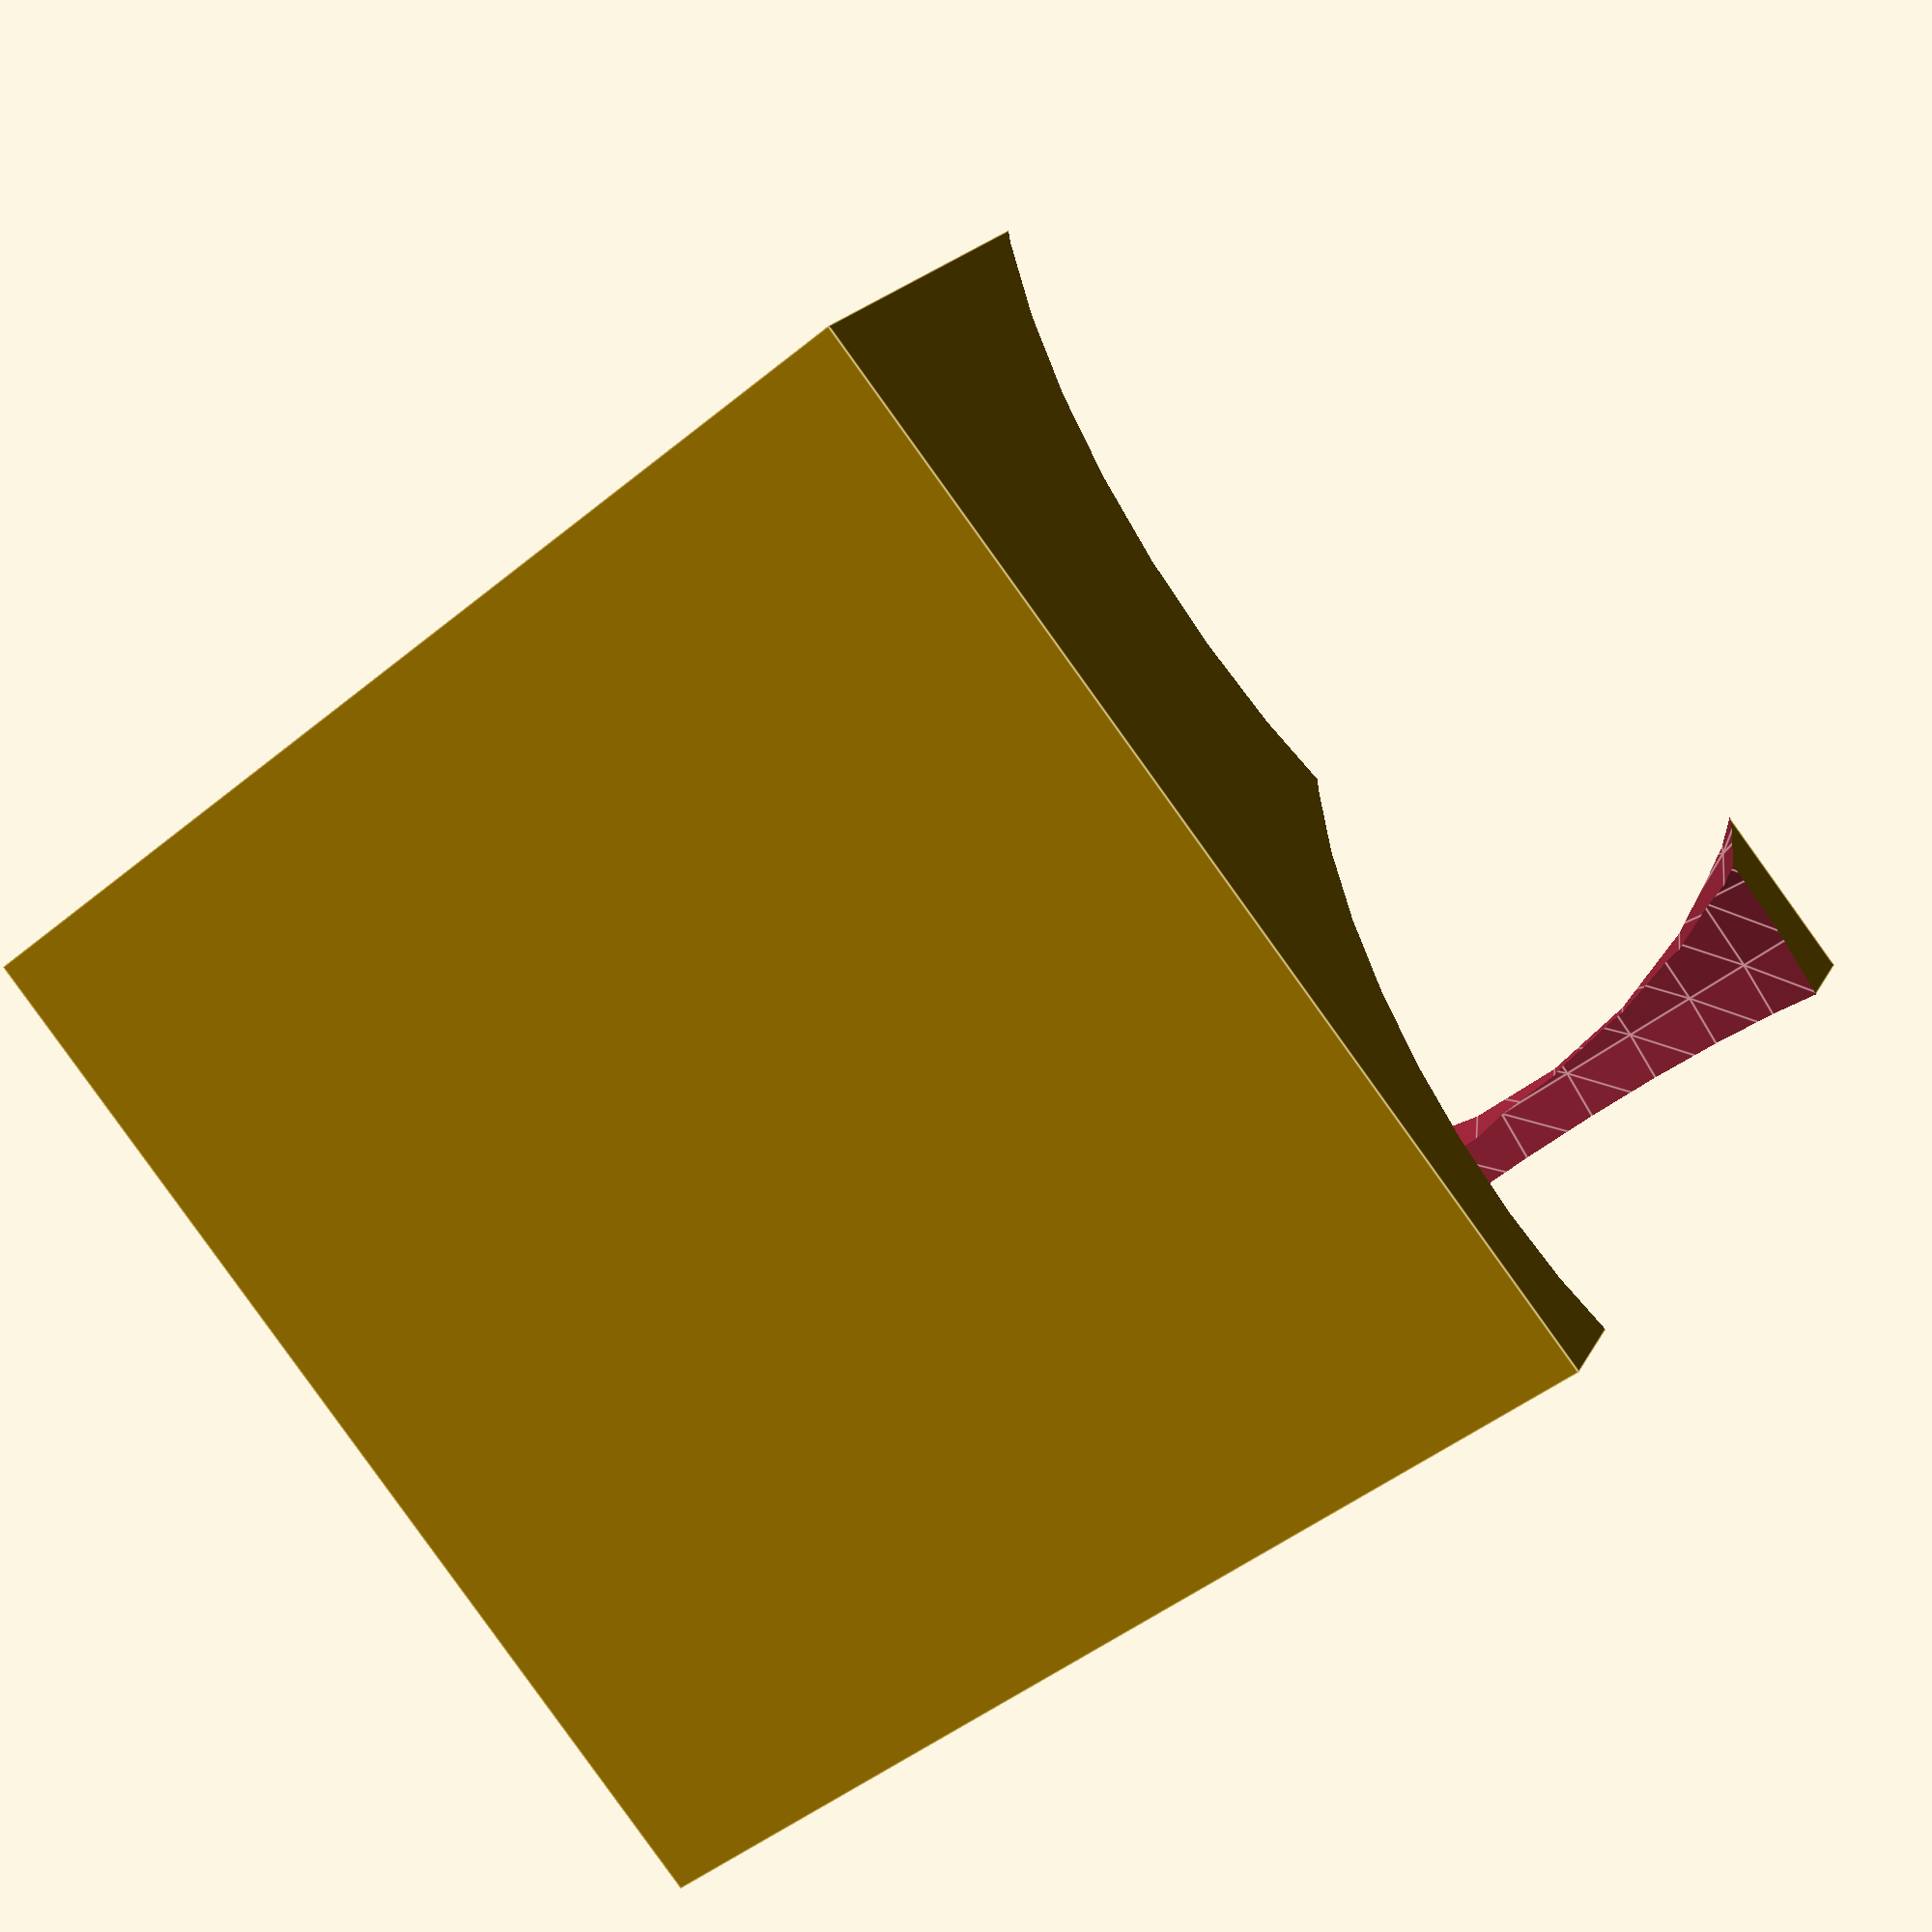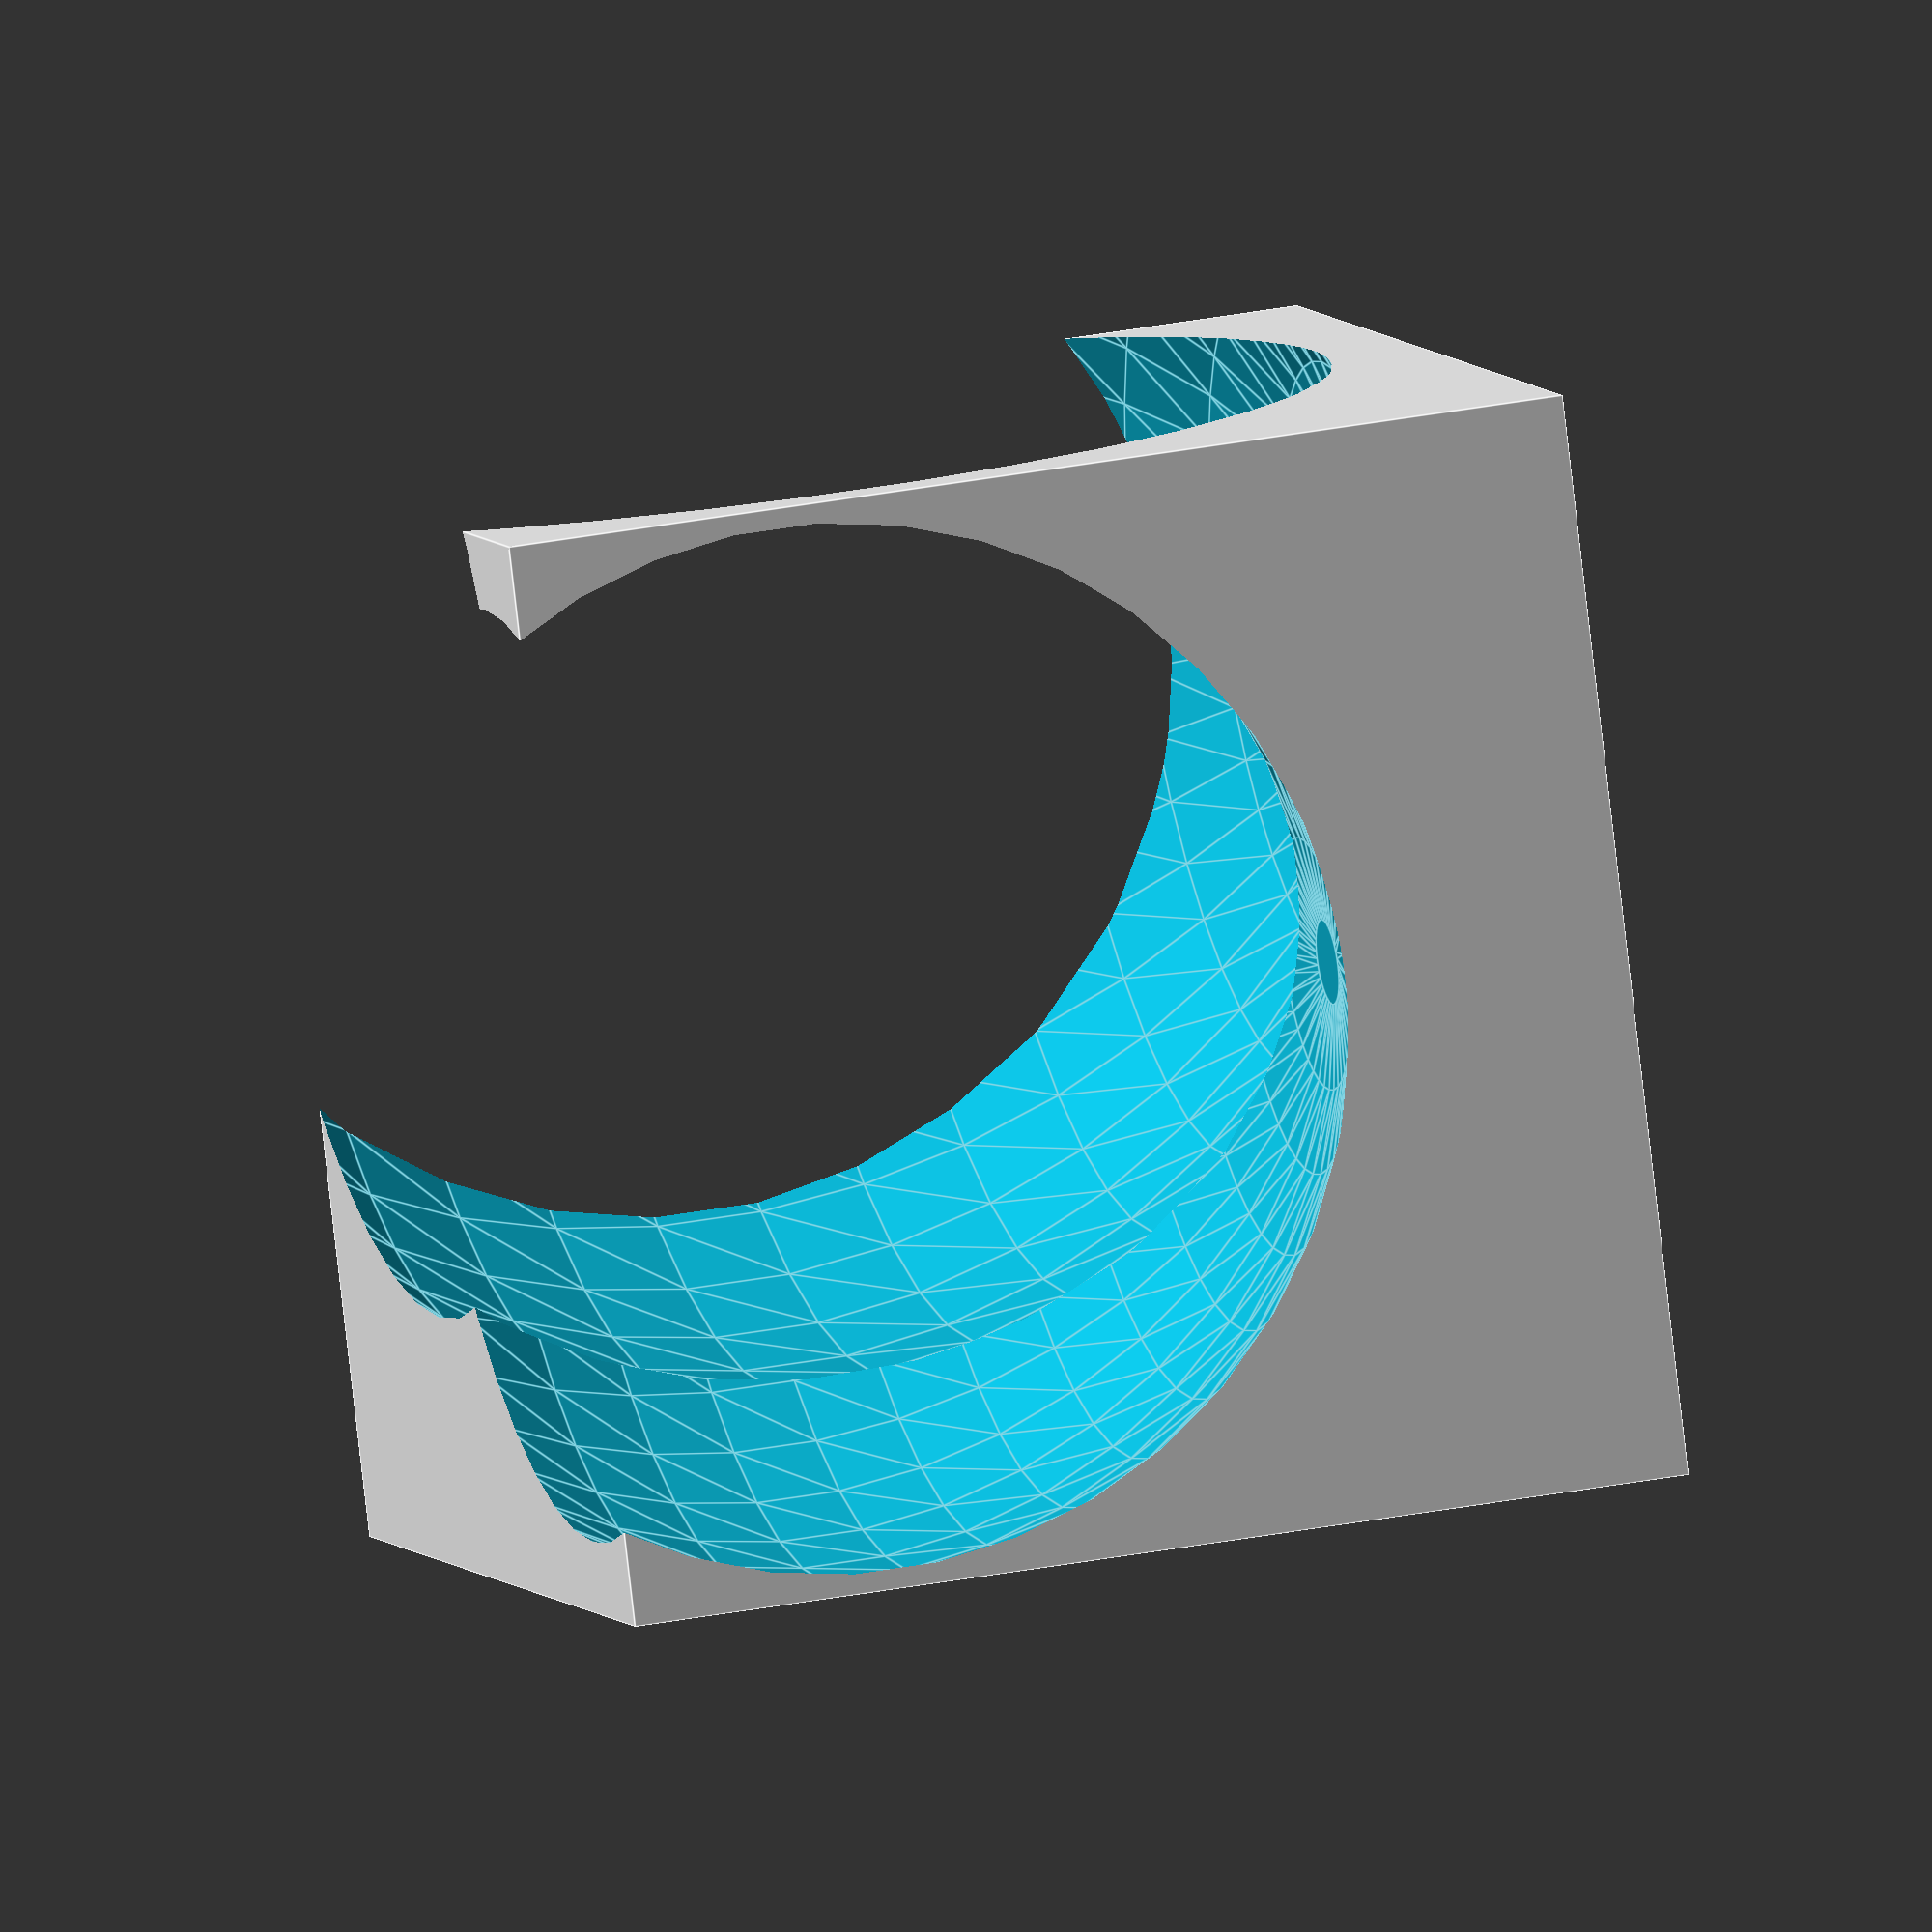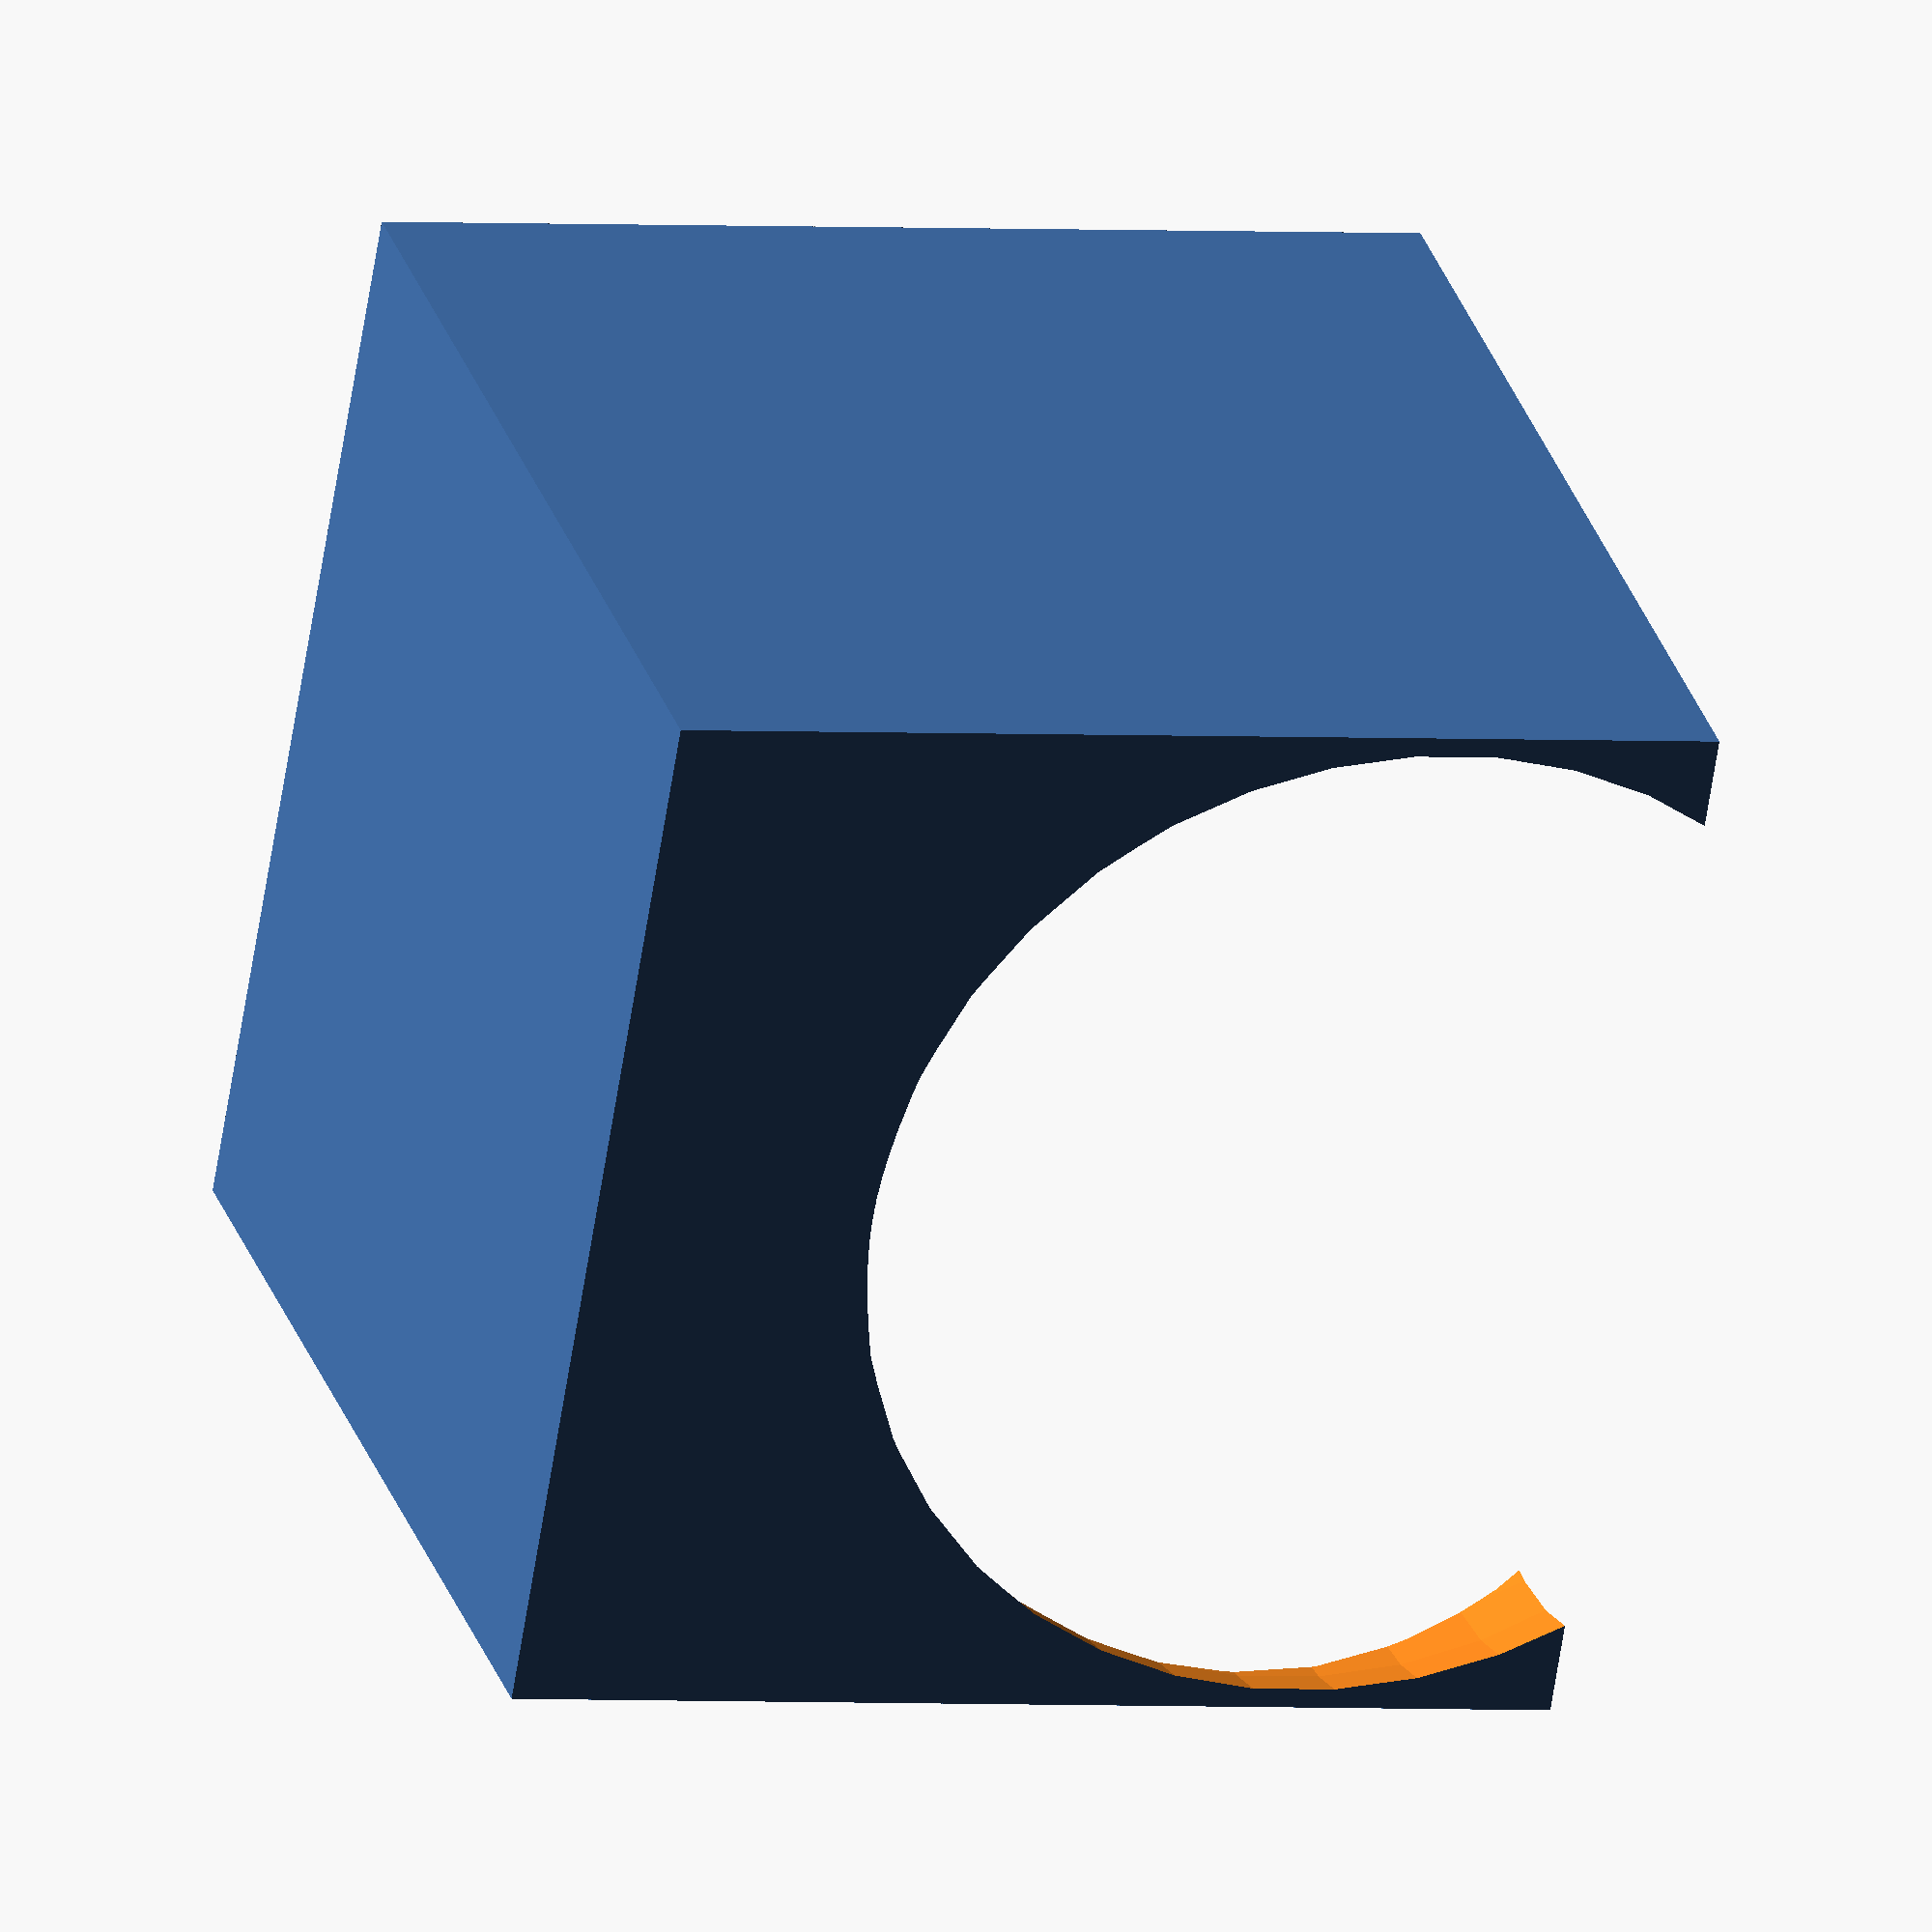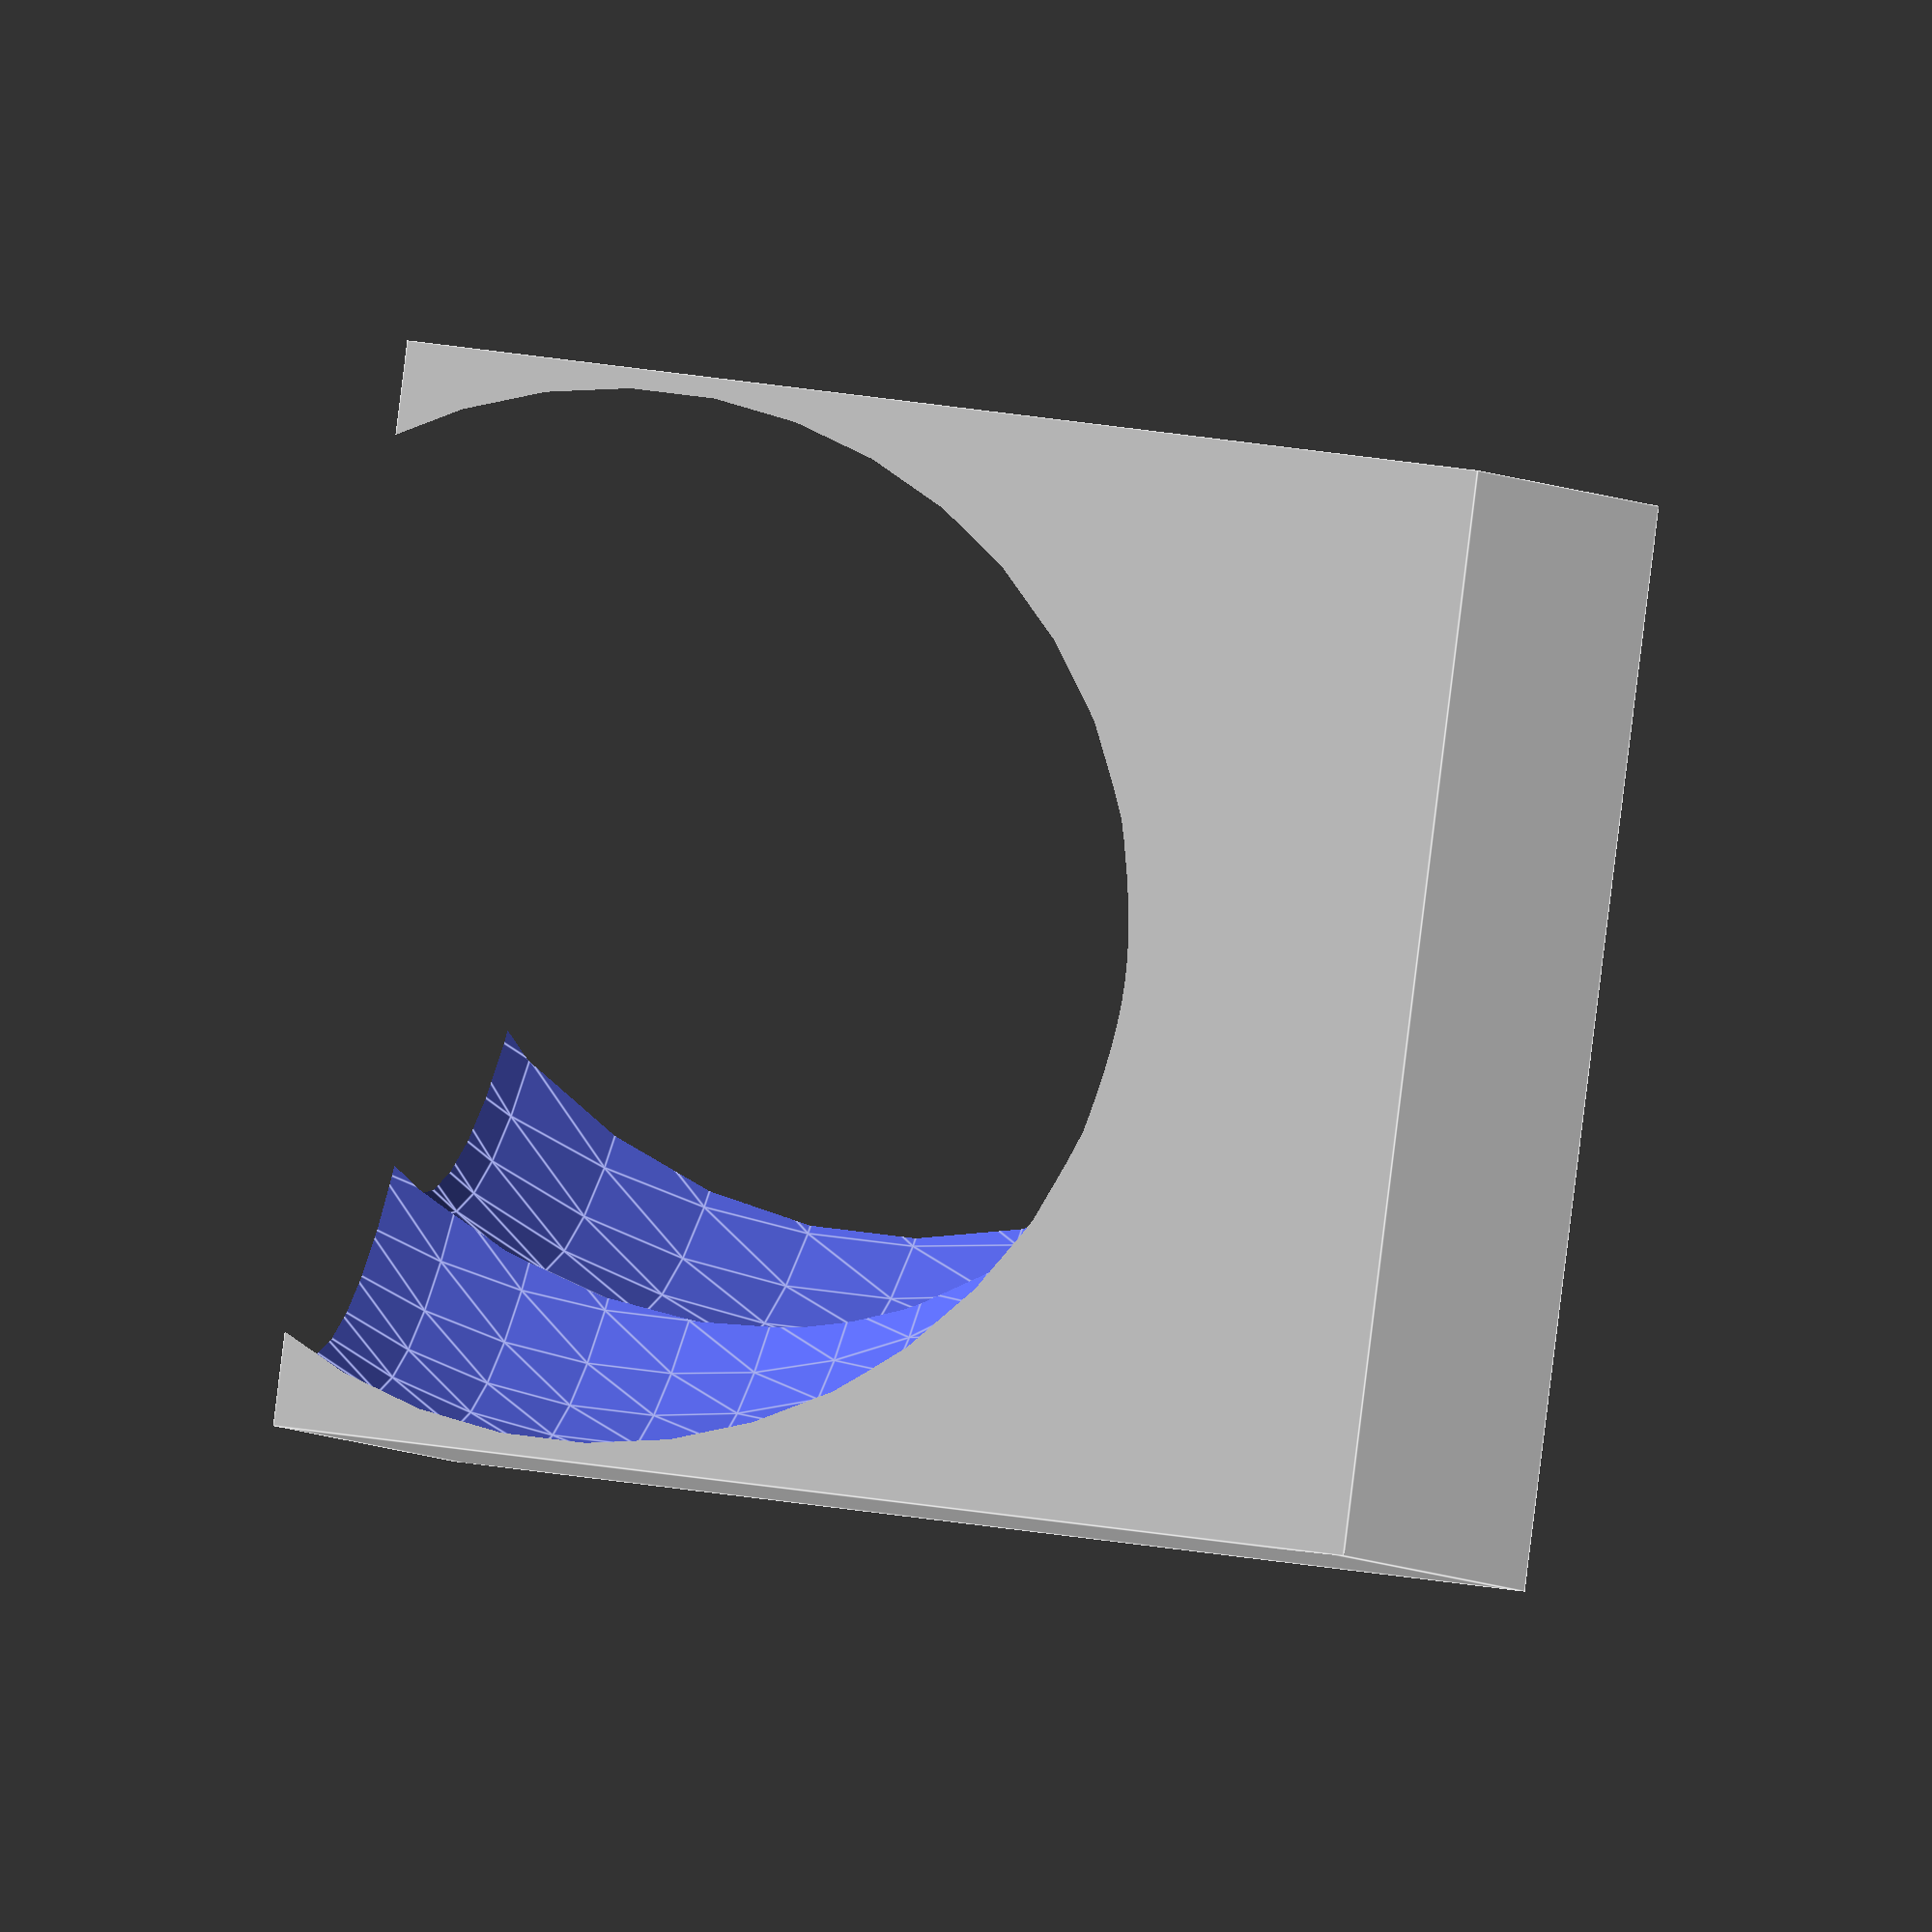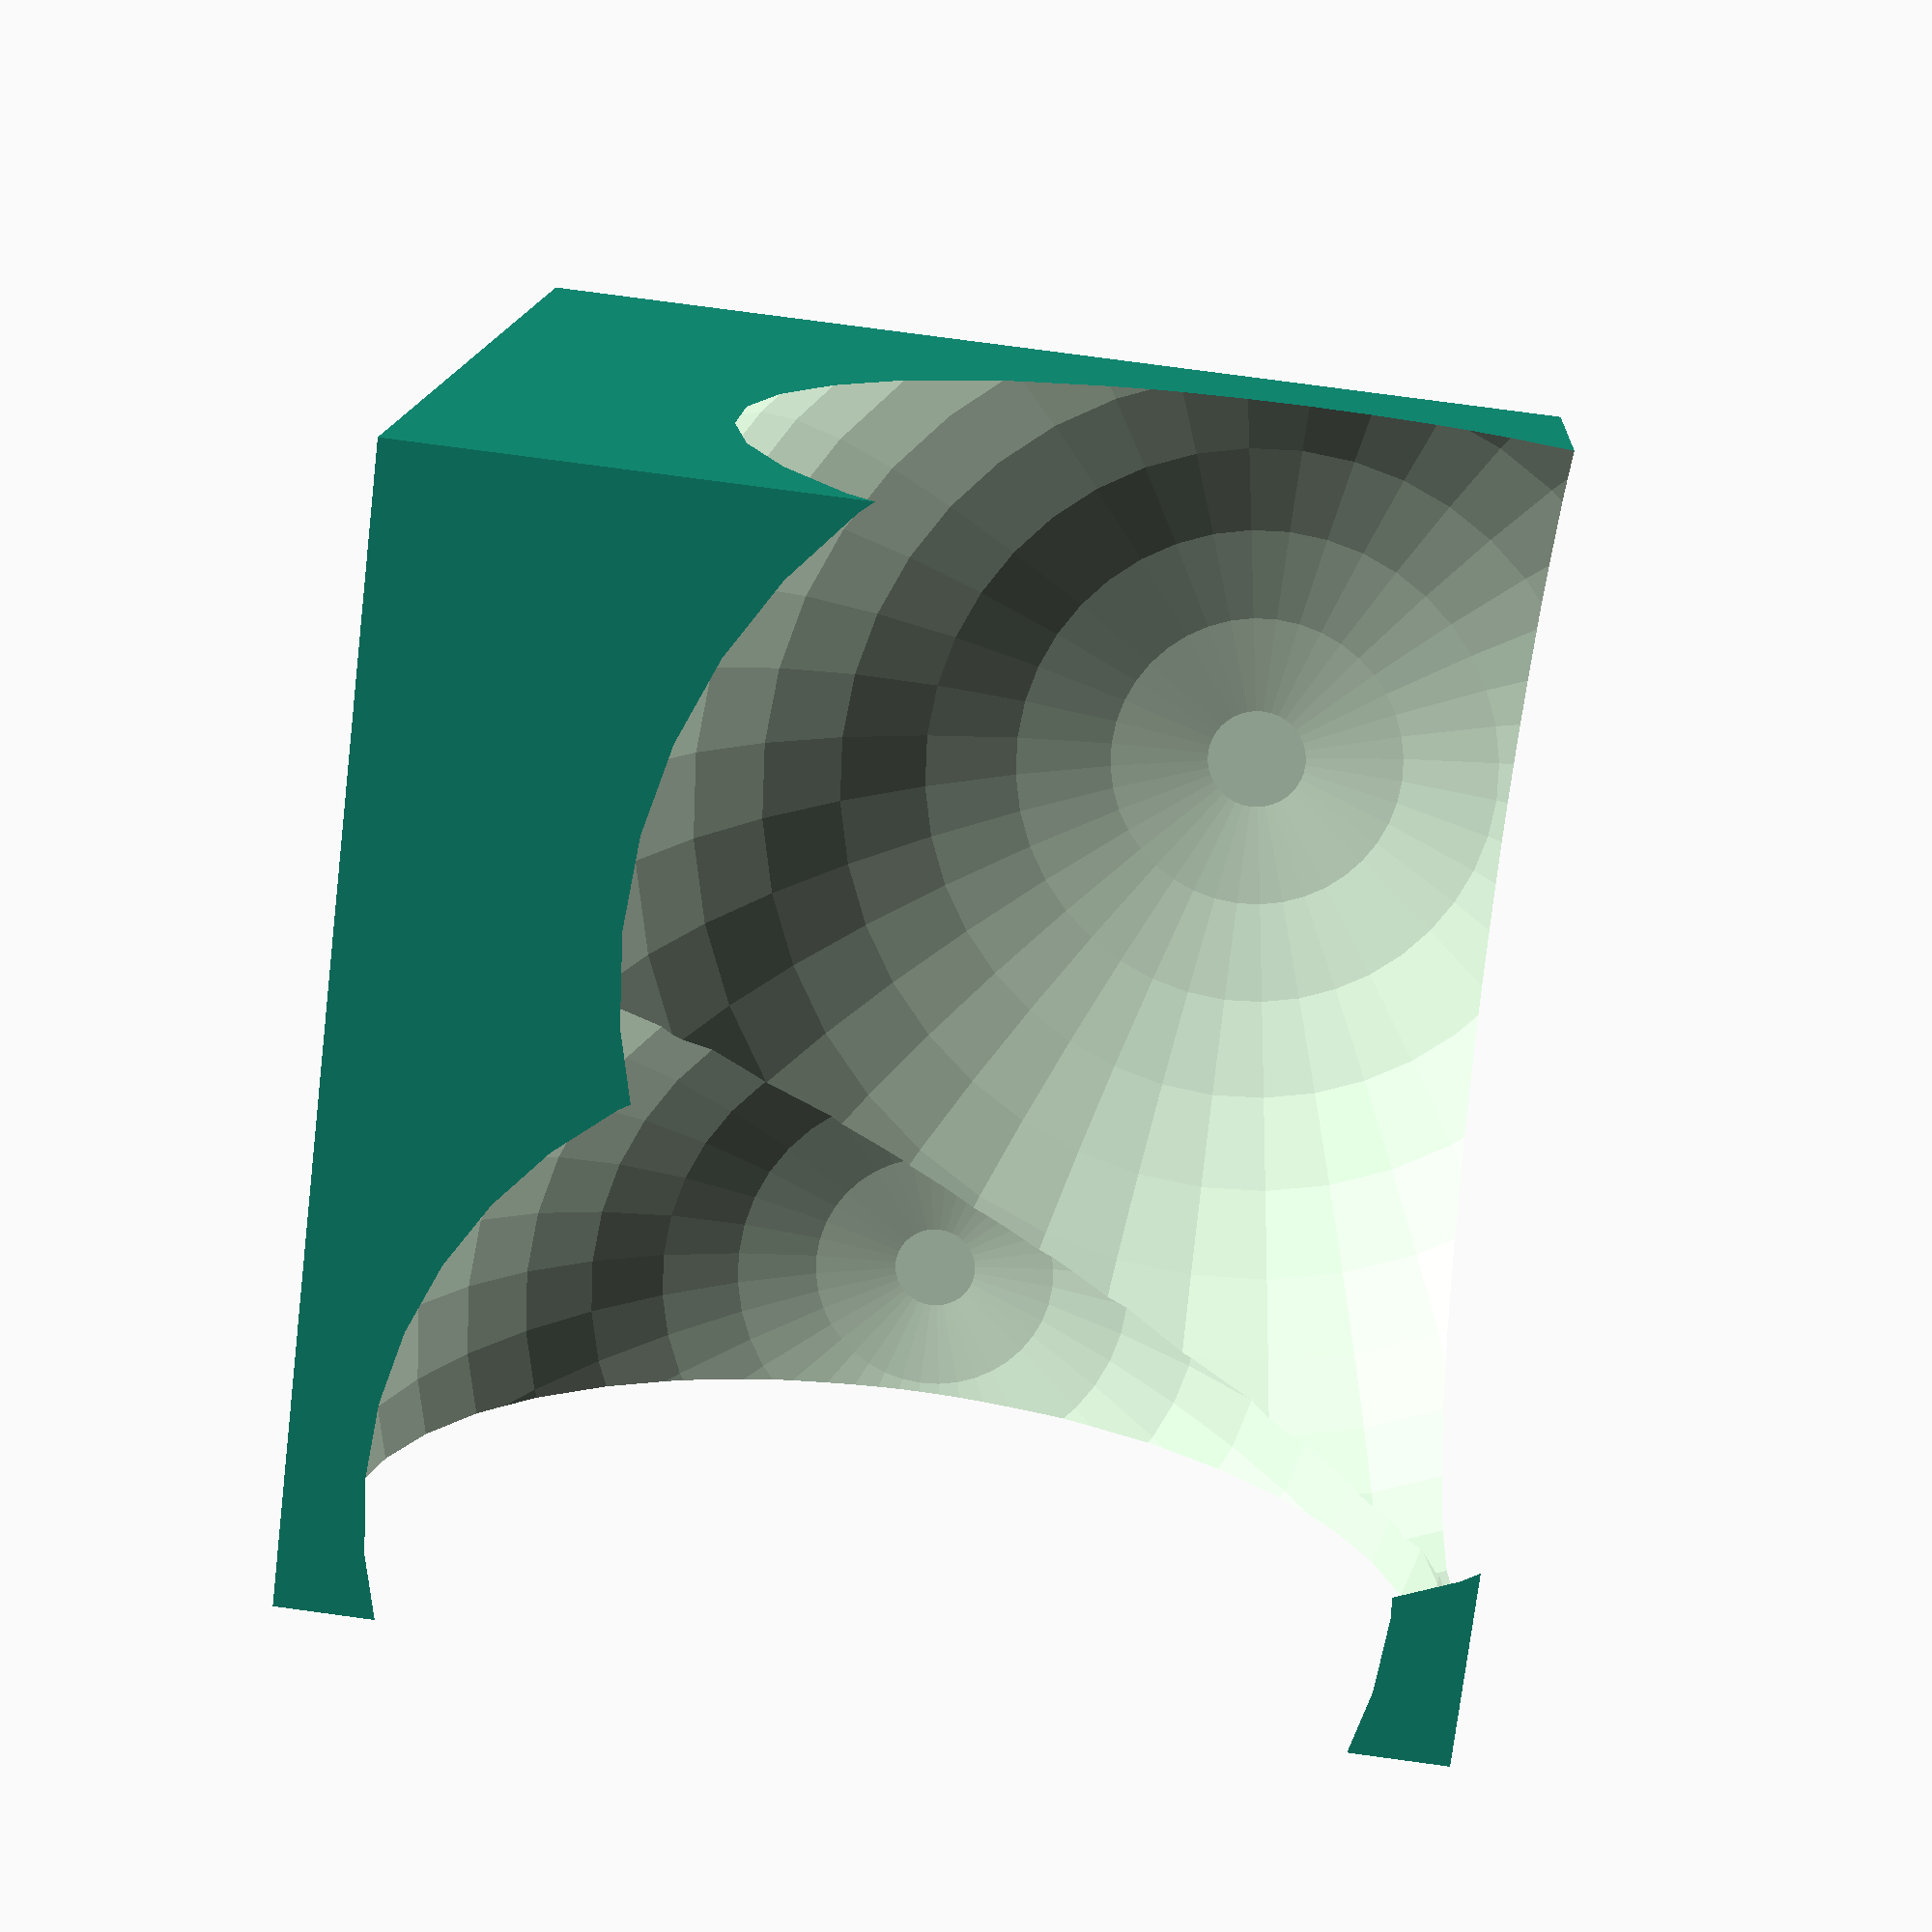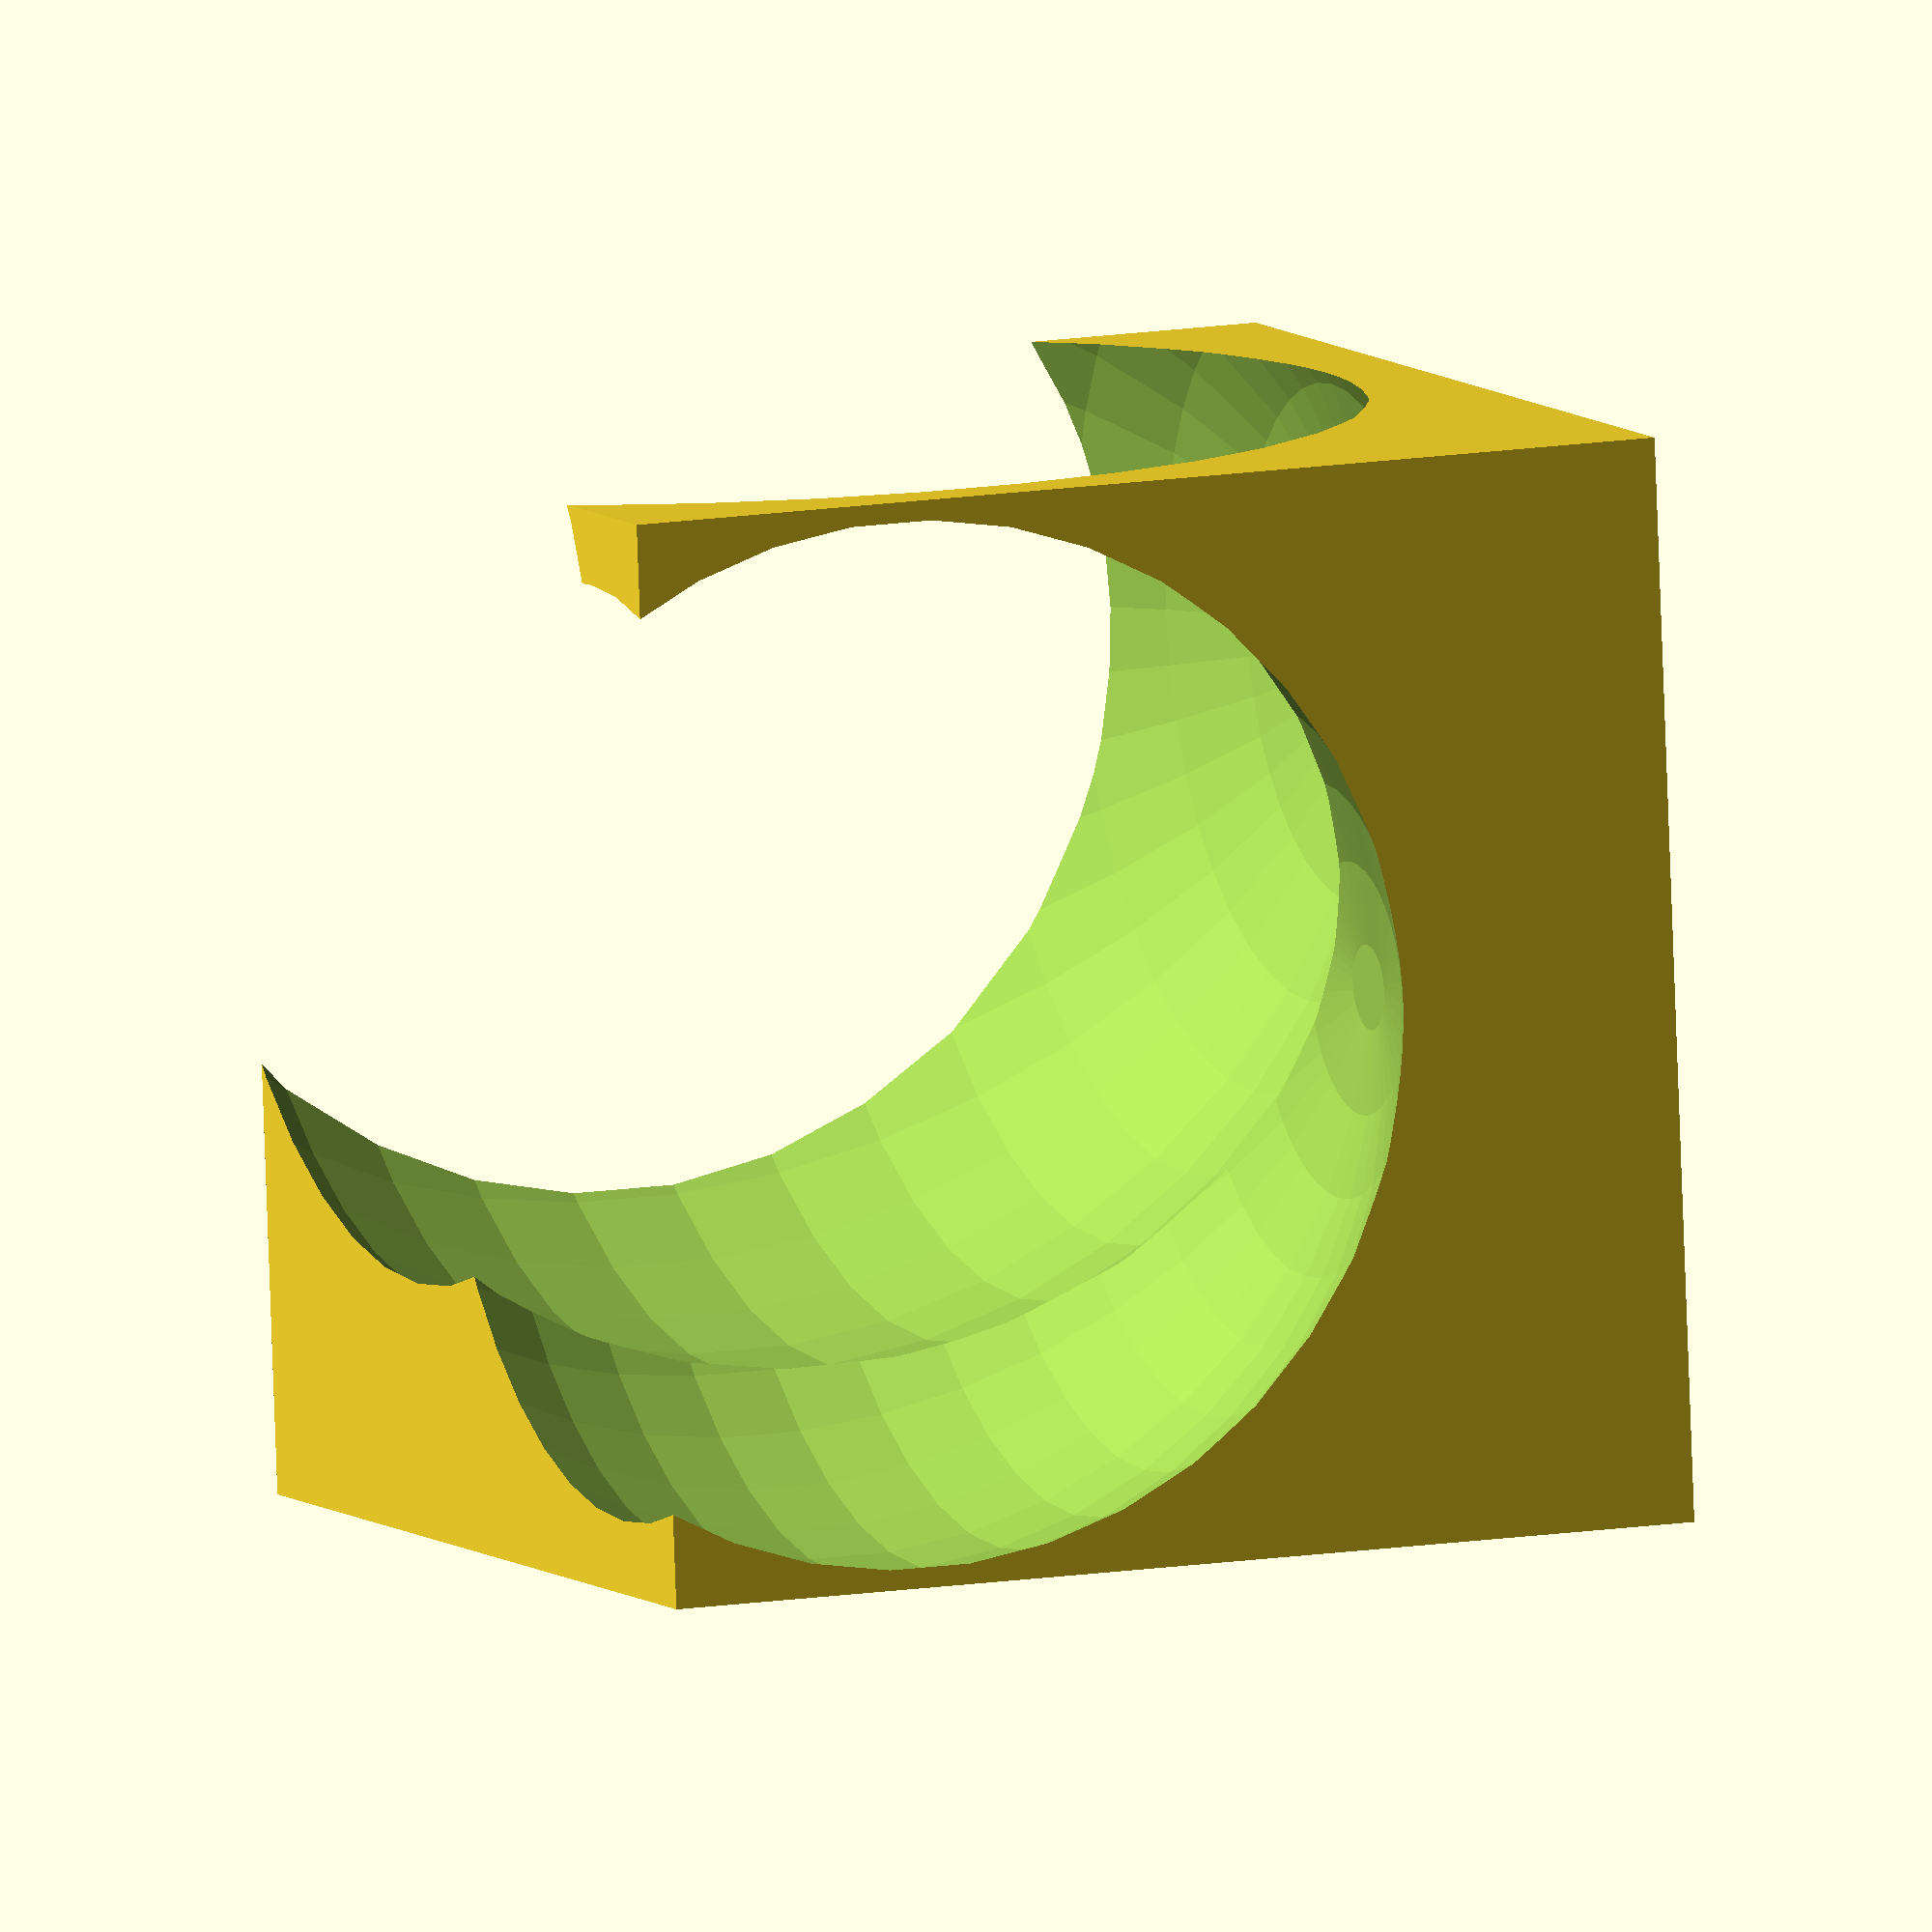
<openscad>
$fn=40;
difference() {
	cube(40);
	translate([20, 5, 10])
		sphere(r=20);
	translate([10, 25, 14])
		sphere(r=25);
}
</openscad>
<views>
elev=46.1 azim=58.6 roll=133.2 proj=p view=edges
elev=148.9 azim=295.4 roll=285.6 proj=o view=edges
elev=1.9 azim=299.5 roll=71.7 proj=o view=solid
elev=324.8 azim=126.5 roll=281.9 proj=o view=edges
elev=345.3 azim=353.1 roll=183.4 proj=p view=solid
elev=347.4 azim=95.7 roll=248.5 proj=o view=solid
</views>
